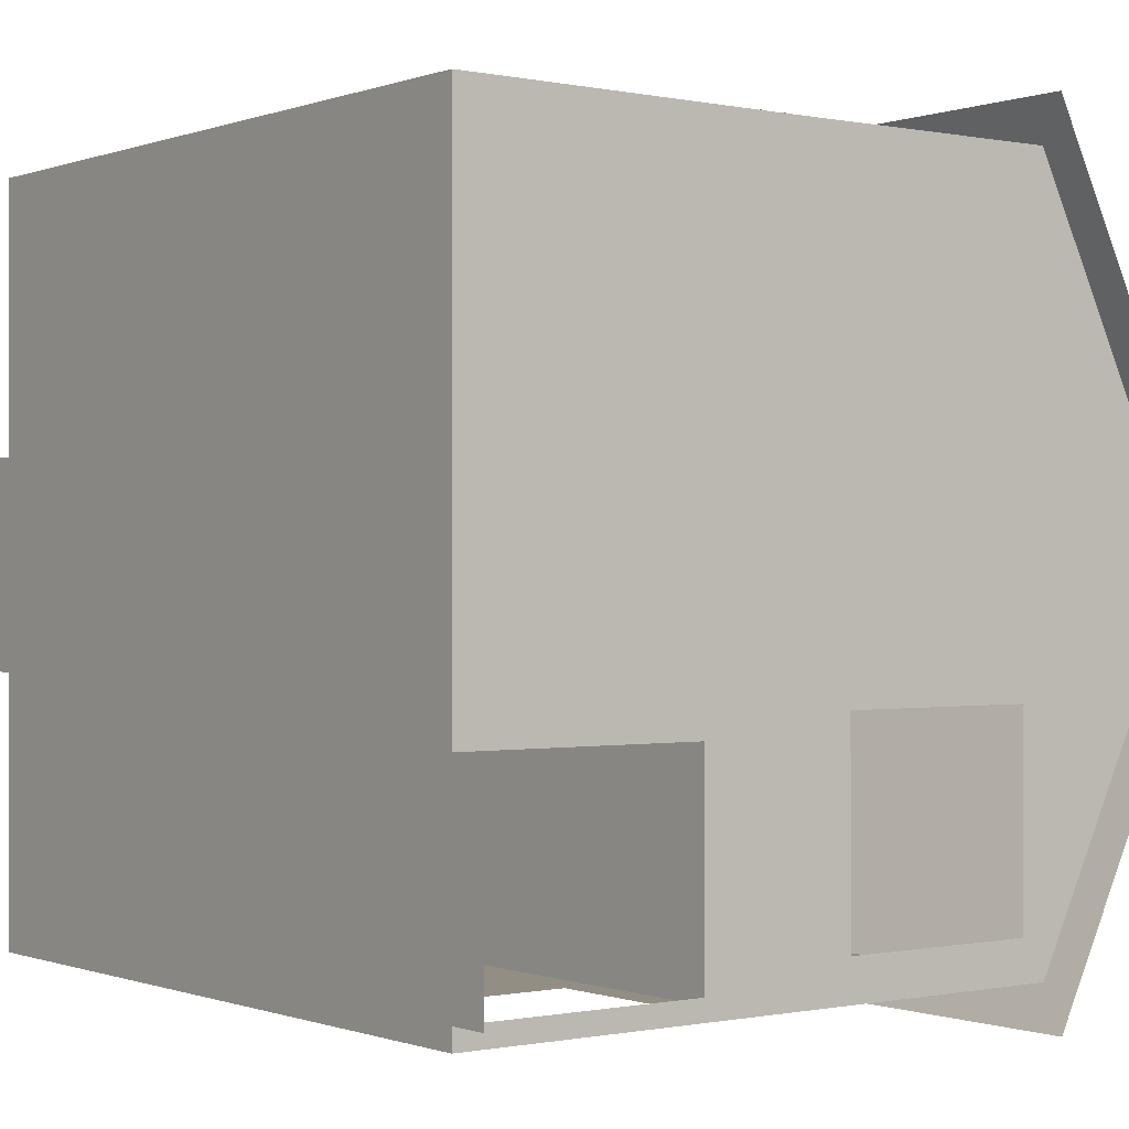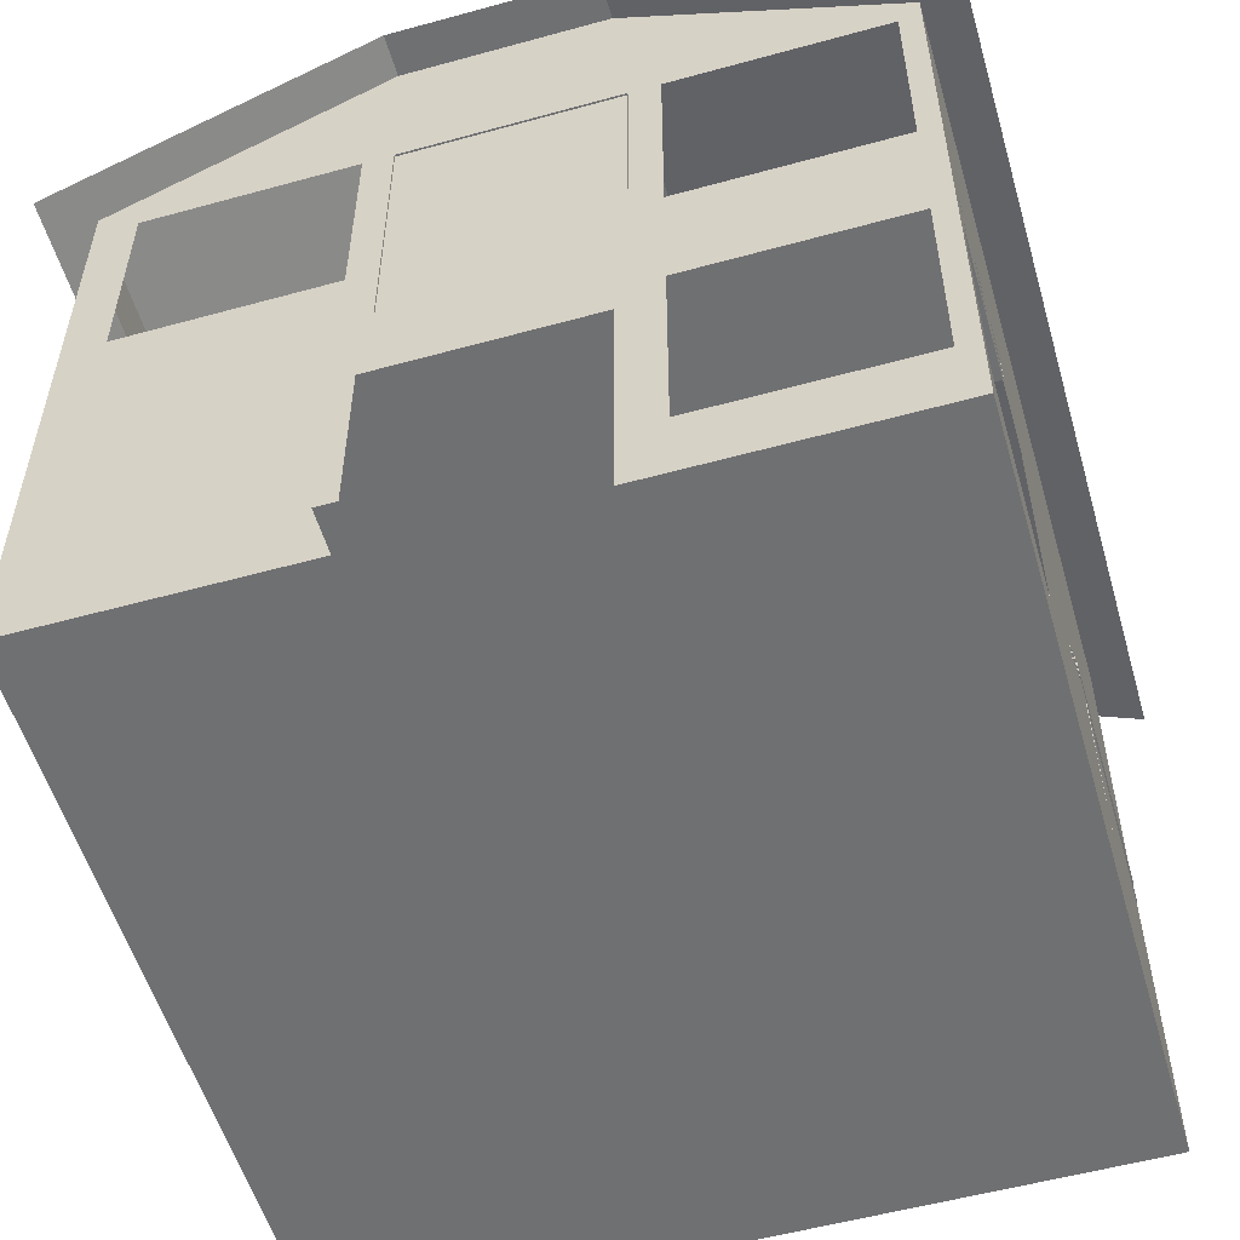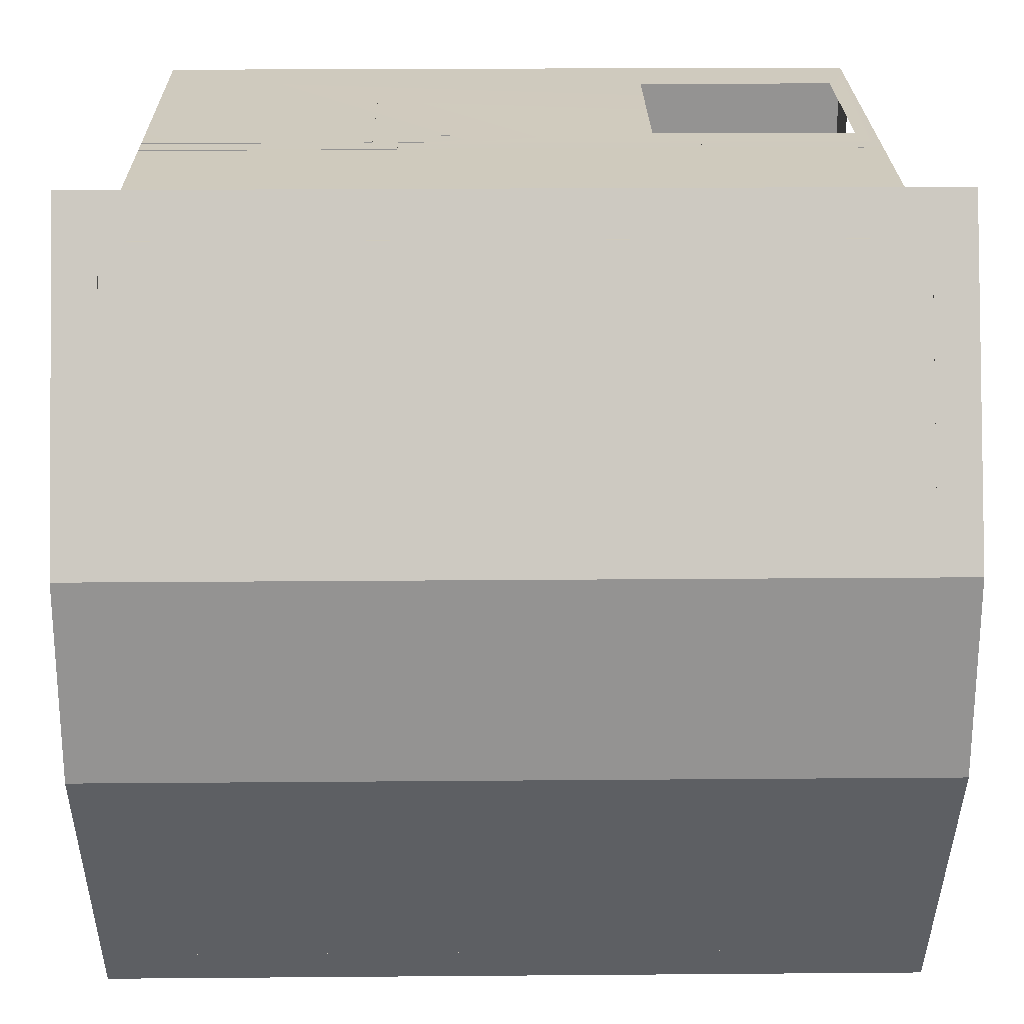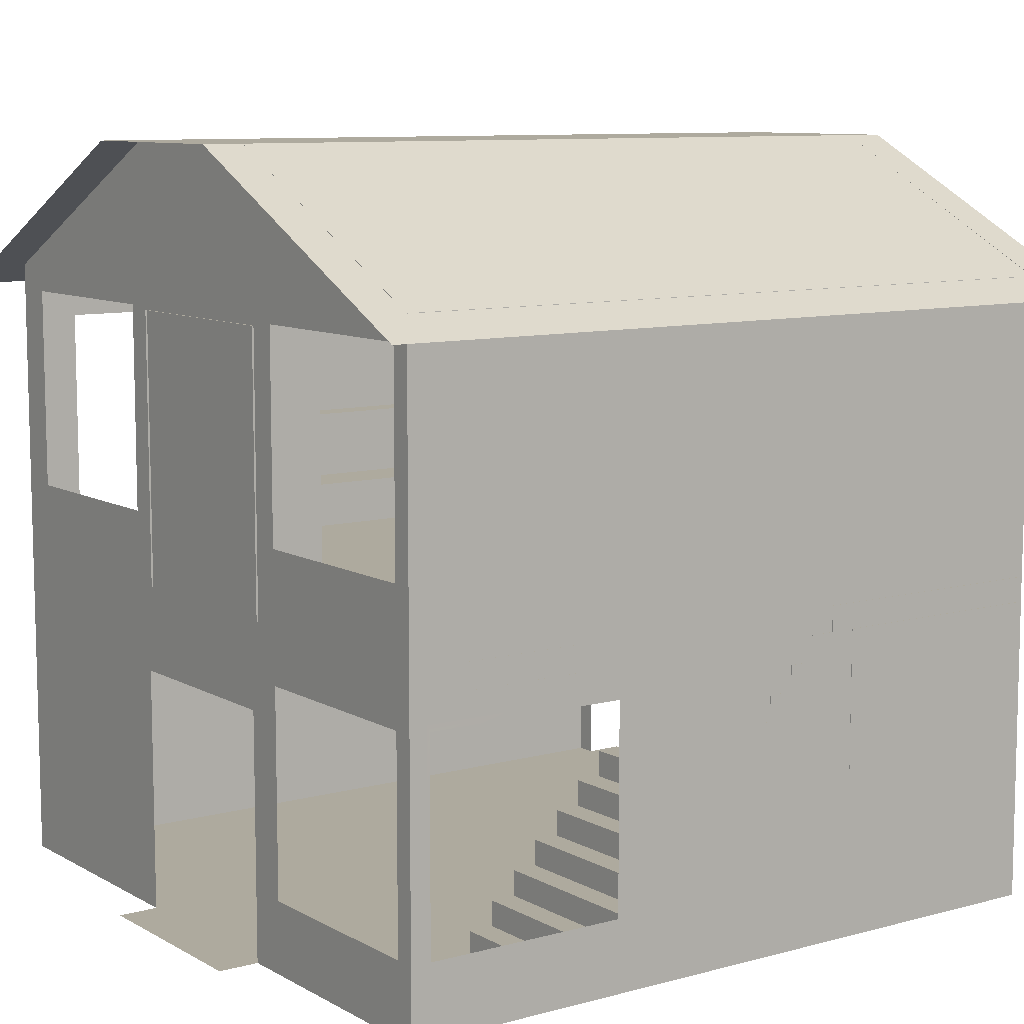
<metadata>
{"format":"obj","ext":"obj","renderer":"f3d","projection":"perspective","resolution":1024,"background":"white","views":[{"elev":-0.3,"azim":-127.1,"up":"+Y"},{"elev":-54.9,"azim":106.2,"up":"+Z"},{"elev":23.2,"azim":-0.8,"up":"+Y"},{"elev":9.3,"azim":144.6,"up":"+Z"}]}
</metadata>
<code>
g dungeon_mv_villagehouses_1_inner_mesh_lod00
v 4.5 1.75 1.188
v 4.5 1.75 3.688
v 4.5 1.25 3.312
v 4.5 1.25 0.3125
v 4.5 4.25 1.188
v 4.5 4.5 0.3125
v 4.5 -1.25 3.312
v 4.5 -4.5 4.375
v 4.5 4.5 4.375
v 4.5 4.25 3.688
v 4.5 4.5 0.3125
v 4.5 -4.5 0.3125
v 4.5 -1.25 0.3125
v 4.5 1.75 5.25
v 4.5 4.25 5.25
v 4.5 4.5 8.064
v 4.5 4.25 7.75
v 4.5 1.75 7.75
v 4.5 -1.5 5.25
v 4.5 -1.5 7.75
v 4.5 -4 5.25
v 4.5 -4.5 8.061
v 4.5 -4 7.75
v -4.5 -1.75 0.3125
v -4.5 -1.75 3.312
v -4.5 4.489 4.367
v -4.5 4.5 0.3125
v -4.5 -4.25 3.312
v -4.5 -4.5 4.375
v -4.5 -4.25 0.3125
v -4.5 -4.5 0.3125
v -4.5 -1.5 5.25
v -4.5 -4 5.25
v -4.5 -4.5 8.061
v -4.5 -4 7.75
v -4.5 -1.5 7.75
v -4.5 4.5 8.064
v -4.5 -1.221 9.7
v -4.5 1.221 9.7
v -4.5 -4.5 4.375
v -4.5 -4.5 0.3125
v -4.25 -4.5 1.187
v -4.25 -4.5 3.687
v -1.75 -4.5 1.187
v 4.5 -4.5 0.3125
v 2.312 -4.5 4.375
v -1.75 -4.5 5
v 2.312 -4.5 7.375
v -1.75 -4.5 7.5
v 4.5 -4.5 8.061
v 3.812 -4.5 7.375
v -4.25 -4.5 5
v -4.5 -4.5 8.061
v -4.25 -4.5 7.5
v -1.75 -4.5 3.687
v 4.5 -4.5 4.375
v 3.812 -4.5 4.375
v -5 -1.75 0.3125
v -4.5 -1.75 0.3125
v -4.5 -4.25 0.3125
v -5 -4.25 0.3125
v 4.5 1.25 0.3125
v 5 1.25 0.3125
v 5 -1.25 0.3125
v 4.5 -1.25 0.3125
v 2.312 2.5 4.062
v 4.5 -4.5 4.062
v 4.5 4.5 4.062
v 2.312 4.5 4.062
v -1.062 2.5 4.062
v -4.5 -4.5 4.062
v -1.375 2.5 4.062
v -1.688 2.5 4.062
v -4.5 4.5 4.062
v -1.688 4.5 4.062
v 4.5 4.5 4.375
v 4.5 -4.5 4.375
v 2.312 2.5 4.375
v 2.312 4.5 4.375
v -1.375 2.5 4.375
v -1.688 2.5 4.375
v -4.5 -4.5 4.375
v -4.5 4.5 4.375
v -1.688 4.5 4.375
v 2.312 2.5 4.062
v 2.312 4.5 4.062
v 2.312 4.5 4.375
v 2.312 2.5 4.375
v 2.375 2.5 0.625
v 2.375 2.5 0.3125
v 2.063 2.5 0.625
v -1.688 2.5 0.3125
v 1.75 2.5 0.9375
v 2.063 2.5 0.9375
v 1.438 2.5 1.25
v 1.75 2.5 1.25
v 1.125 2.5 1.562
v 1.438 2.5 1.562
v 0.8125 2.5 1.875
v 1.125 2.5 1.875
v 0.5 2.5 2.187
v 0.8125 2.5 2.187
v 0.1875 2.5 2.5
v 0.5 2.5 2.5
v -0.125 2.5 2.812
v 0.1875 2.5 2.812
v -0.4375 2.5 3.125
v -0.125 2.5 3.125
v -0.4375 2.5 3.437
v -0.75 2.5 3.437
v -1.062 2.5 3.75
v -0.75 2.5 3.75
v -1.375 2.5 4.062
v -1.062 2.5 4.062
v -1.375 2.5 4.062
v -1.688 2.5 0.3125
v -1.688 2.5 4.062
v 2.375 2.5 0.3125
v 2.375 2.5 0.625
v 2.375 4.5 0.625
v 2.375 4.5 0.3125
v 2.375 2.5 0.625
v 2.063 2.5 0.625
v 2.062 4.5 0.625
v 2.375 4.5 0.625
v -1.688 4.5 0.3125
v -1.688 4.5 4.062
v -1.688 2.5 4.062
v -1.688 2.5 0.3125
v 2.063 2.5 0.625
v 2.063 2.5 0.9375
v 2.062 4.5 0.9375
v 2.062 4.5 0.625
v 2.063 2.5 0.9375
v 1.75 2.5 0.9375
v 1.75 4.5 0.9375
v 2.062 4.5 0.9375
v 1.75 2.5 0.9375
v 1.75 2.5 1.25
v 1.75 4.5 1.25
v 1.75 4.5 0.9375
v 1.75 2.5 1.25
v 1.438 2.5 1.25
v 1.438 4.5 1.25
v 1.75 4.5 1.25
v 1.438 2.5 1.25
v 1.438 2.5 1.562
v 1.438 4.5 1.562
v 1.438 4.5 1.25
v 1.438 2.5 1.562
v 1.125 2.5 1.562
v 1.125 4.5 1.562
v 1.438 4.5 1.562
v 1.125 2.5 1.562
v 1.125 2.5 1.875
v 1.125 4.5 1.875
v 1.125 4.5 1.562
v 1.125 2.5 1.875
v 0.8125 2.5 1.875
v 0.8125 4.5 1.875
v 1.125 4.5 1.875
v 0.8125 2.5 1.875
v 0.8125 2.5 2.187
v 0.8125 4.5 2.187
v 0.8125 4.5 1.875
v 0.8125 2.5 2.187
v 0.5 2.5 2.187
v 0.5 4.5 2.187
v 0.8125 4.5 2.187
v 0.5 2.5 2.187
v 0.5 2.5 2.5
v 0.5 4.5 2.5
v 0.5 4.5 2.187
v 0.5 2.5 2.5
v 0.1875 2.5 2.5
v 0.1875 4.5 2.5
v 0.5 4.5 2.5
v 0.1875 2.5 2.5
v 0.1875 2.5 2.812
v 0.1875 4.5 2.812
v 0.1875 4.5 2.5
v 0.1875 2.5 2.812
v -0.125 2.5 2.812
v -0.125 4.5 2.812
v 0.1875 4.5 2.812
v -0.125 2.5 2.812
v -0.125 2.5 3.125
v -0.125 4.5 3.125
v -0.125 4.5 2.812
v -0.125 2.5 3.125
v -0.4375 2.5 3.125
v -0.4375 4.5 3.125
v -0.125 4.5 3.125
v -0.4375 2.5 3.125
v -0.4375 2.5 3.437
v -0.4375 4.5 3.437
v -0.4375 4.5 3.125
v -0.4375 2.5 3.437
v -0.75 2.5 3.437
v -0.75 4.5 3.437
v -0.4375 4.5 3.437
v -0.75 2.5 3.437
v -0.75 2.5 3.75
v -0.75 4.5 3.75
v -0.75 4.5 3.437
v -0.75 2.5 3.75
v -1.062 2.5 3.75
v -1.062 4.5 3.75
v -0.75 4.5 3.75
v -1.062 2.5 3.75
v -1.062 2.5 4.062
v -1.062 4.5 4.062
v -1.062 4.5 3.75
v -1.375 2.5 4.375
v -1.688 2.5 4.375
v -1.688 4.5 4.375
v -1.375 4.5 4.375
v -1.307 -3.181 4.476
v -1.307 -3.181 4.851
v -1.307 -4.118 4.851
v -1.307 -4.306 4.476
v -1.307 -4.118 5.882
v -1.307 -4.306 5.882
v 1.869 -4.118 5.882
v 1.869 -4.118 4.851
v 1.869 -4.306 4.476
v 1.869 -4.306 5.882
v 1.869 -3.181 4.476
v 1.869 -3.181 4.851
v 1.869 -4.118 4.851
v 1.869 -3.931 5.039
v 1.869 -3.181 5.039
v 1.869 -3.181 4.851
v 1.869 -3.931 5.882
v 1.869 -4.118 5.882
v -1.307 -3.181 5.039
v -1.307 -3.931 5.039
v -1.307 -4.118 4.851
v -1.307 -3.181 4.851
v -1.307 -3.931 5.882
v -1.307 -4.118 5.882
v -3.394 1.198 1.28
v -4.5 1.198 1.28
v -4.5 -0.1841 1.28
v -3.394 -0.1842 1.28
v -3.672 -0.04679 1.28
v -3.672 -0.04679 0.3125
v -3.672 0.07605 0.3125
v -3.672 0.07605 1.28
v -3.534 -0.04712 1.28
v -3.534 -0.04712 0.3125
v -3.672 -0.04679 0.3125
v -3.672 -0.04679 1.28
v -3.394 -0.1842 1.28
v -4.5 -0.1841 1.28
v -4.5 -0.1841 1.418
v -3.394 -0.1842 1.418
v -3.532 0.9356 1.28
v -3.532 0.9356 0.3125
v -3.67 0.9359 0.3125
v -3.67 0.9359 1.28
v -3.534 0.07571 1.28
v -3.672 0.07605 1.28
v -3.672 0.07605 0.3125
v -3.534 0.07571 0.3125
v -4.225 0.0774 1.28
v -4.363 0.07776 1.28
v -4.363 0.07776 0.3125
v -4.225 0.0774 0.3125
v -4.222 1.06 1.28
v -4.36 1.06 1.28
v -4.36 1.06 0.3125
v -4.222 1.06 0.3125
v -3.531 1.058 1.28
v -3.669 1.059 1.28
v -3.669 1.059 0.3125
v -3.531 1.058 0.3125
v -4.5 1.198 1.418
v -4.5 1.198 1.28
v -3.394 1.198 1.28
v -3.394 1.198 1.418
v -3.669 1.059 1.28
v -3.67 0.9359 1.28
v -3.67 0.9359 0.3125
v -3.669 1.059 0.3125
v -3.394 1.198 1.418
v -3.394 1.198 1.28
v -3.394 -0.1842 1.28
v -3.394 -0.1842 1.418
v -4.5 -2.358 5.094
v -4.5 -0.03844 5.094
v -3.171 -0.03844 5.094
v -3.171 -2.358 5.094
v -1.307 -3.931 5.039
v -1.307 -3.181 5.039
v 1.869 -3.181 5.039
v 1.869 -3.931 5.039
v -4.5 -2.358 4.367
v -4.5 -2.358 5.094
v -3.171 -2.358 5.094
v -3.171 -2.358 4.354
v 3.651 -1.136 7.708
v 3.651 -1.136 4.365
v 3.651 1.393 4.365
v 3.651 1.393 7.708
v 3.651 1.393 4.365
v 4.521 1.393 4.365
v 4.521 1.393 7.708
v 3.651 1.393 7.708
v -4.223 0.9373 1.28
v -4.223 0.9373 0.3125
v -4.361 0.9376 0.3125
v -4.361 0.9376 1.28
v 1.869 -4.118 5.882
v 1.869 -4.306 5.882
v -1.307 -4.306 5.882
v -1.307 -4.118 5.882
v 4.521 -1.136 7.708
v 4.521 -1.136 4.365
v 3.651 -1.136 4.365
v 3.651 -1.136 7.708
v -3.532 0.9356 0.3125
v -3.532 0.9356 1.28
v -3.531 1.058 1.28
v -3.531 1.058 0.3125
v -4.223 0.9373 0.3125
v -4.223 0.9373 1.28
v -4.222 1.06 1.28
v -4.222 1.06 0.3125
v -3.534 0.07571 0.3125
v -3.534 -0.04712 0.3125
v -3.534 -0.04712 1.28
v -3.534 0.07571 1.28
v -4.225 0.0774 0.3125
v -4.225 -0.04542 0.3125
v -4.225 -0.04542 1.28
v -4.225 0.0774 1.28
v -4.225 -0.04542 1.28
v -4.225 -0.04542 0.3125
v -4.363 -0.0451 0.3125
v -4.363 -0.0451 1.28
v -4.5 -0.03874 4.367
v -3.171 -0.03844 4.354
v -3.171 -0.03844 5.094
v -4.5 -0.03844 5.094
v 4.521 -1.136 7.708
v 3.651 -1.136 7.708
v 3.651 1.393 7.708
v 4.521 1.393 7.708
v -1.307 -4.118 5.882
v -1.307 -3.931 5.882
v 1.869 -3.931 5.882
v 1.869 -4.118 5.882
v 1.869 -3.181 4.476
v 1.869 -3.181 4.851
v -1.307 -3.181 4.851
v -1.307 -3.181 4.476
v -1.307 -3.931 5.882
v -1.307 -3.931 5.039
v 1.869 -3.931 5.039
v 1.869 -3.931 5.882
v -1.307 -3.181 5.039
v -1.307 -3.181 4.851
v 1.869 -3.181 4.851
v 1.869 -3.181 5.039
v 4.5 1.25 0.3125
v 4.5 -1.25 0.3125
v -4.5 -4.25 0.3125
v -4.5 -1.75 0.3125
v 4.5 4.5 0.3125
v -4.5 4.5 0.3125
v -4.5 -4.5 0.3125
v 4.5 -4.5 0.3125
v 4.5 4.5 0.3125
v -4.5 4.5 0.3125
v 1.75 4.5 1.188
v 4.25 4.5 1.188
v 1.75 4.5 3.688
v -4.5 4.489 4.367
v 4.25 4.5 3.688
v 4.5 4.5 4.375
v -4.5 4.5 8.064
v 4.5 4.5 8.064
v 4.5 4.5 0.3125
v 4.5 1.221 9.7
v 4.5 -1.221 9.7
v 4.5 -4.5 8.061
v 4.5 4.5 8.064
v 5 1.221 9.7
v -5 1.221 9.7
v -5 -1.221 9.7
v 5 -1.221 9.7
v 5 1.221 9.7
v 5 4.25 8.186
v 5 5 7.811
v -5 5 7.811
v -5 1.221 9.7
v -5 -5 7.811
v 5 -5 7.811
v 5 -1.221 9.7
v -5 -1.221 9.7
v -3.171 -2.358 5.094
v -3.171 -0.03844 5.094
v -3.171 -0.03844 4.354
v -3.171 -2.358 4.354
v 2.312 2.5 4.375
v -1.375 2.5 4.375
v -1.062 2.5 4.062
v 2.312 2.5 4.062
v -1.062 2.5 4.062
v -1.375 2.5 4.062
v -1.375 4.5 4.062
v -1.062 4.5 4.062
v -1.375 2.5 4.062
v -1.375 2.5 4.375
v -1.375 4.5 4.375
v -1.375 4.5 4.062
v -1.062 2.5 4.062
v -1.375 2.5 4.375
v -1.375 2.5 4.062
v -3.394 1.198 1.418
v -3.394 -0.1842 1.418
v -4.5 -0.1841 1.418
v -4.5 1.198 1.418
v 0.8328 0.6909 4.007
v -0.5814 0.691 4.007
v -0.5815 -0.6909 4.007
v 0.8327 -0.691 4.007
v 0.8328 0.6909 9.623
v -0.5814 0.691 9.623
v -0.5815 -0.6909 9.623
v 0.8327 -0.691 9.623
g dungeon_mv_villagehouses_1_inner_mesh_lod00_0
f 3 2 1
f 4 3 1
f 1 5 4
f 5 6 4
f 3 7 2
f 7 8 2
f 8 9 2
f 9 10 2
f 10 9 5
f 9 11 5
f 12 8 7
f 13 12 7
f 14 9 8
f 15 9 14
f 16 9 15
f 17 16 15
f 18 16 17
f 14 19 18
f 19 14 8
f 19 20 18
f 21 19 8
f 8 22 21
f 22 16 18
f 20 22 18
f 22 23 21
f 23 22 20
f 26 25 24
f 27 26 24
f 25 26 28
f 26 29 28
f 28 29 30
f 29 31 30
f 29 26 32
f 33 29 32
f 34 29 33
f 35 34 33
f 35 36 34
f 36 37 34
f 37 36 32
f 26 37 32
f 34 37 38
f 37 39 38
f 42 41 40
f 43 42 40
f 41 42 44
f 45 41 44
f 45 44 46
f 40 46 43
f 46 40 47
f 46 47 48
f 47 49 48
f 49 50 48
f 50 51 48
f 40 52 47
f 40 53 52
f 53 50 49
f 53 54 52
f 54 53 49
f 55 46 44
f 46 55 43
f 50 56 51
f 56 57 51
f 57 45 46
f 56 45 57
f 60 59 58
f 61 60 58
f 64 63 62
f 65 64 62
f 68 67 66
f 69 68 66
f 66 67 70
f 70 67 71
f 71 72 70
f 71 73 72
f 73 71 74
f 75 73 74
f 78 77 76
f 79 78 76
f 78 80 77
f 80 81 77
f 81 82 77
f 82 81 83
f 81 84 83
f 87 86 85
f 88 87 85
f 91 90 89
f 92 90 91
f 92 91 93
f 93 91 94
f 92 93 95
f 95 93 96
f 92 95 97
f 97 95 98
f 92 97 99
f 99 97 100
f 92 99 101
f 101 99 102
f 92 101 103
f 103 101 104
f 92 103 105
f 105 103 106
f 92 105 107
f 107 105 108
f 110 107 109
f 92 107 110
f 92 110 111
f 111 110 112
f 113 92 111
f 114 113 111
f 117 116 115
f 120 119 118
f 121 120 118
f 124 123 122
f 125 124 122
f 128 127 126
f 129 128 126
f 132 131 130
f 133 132 130
f 136 135 134
f 137 136 134
f 140 139 138
f 141 140 138
f 144 143 142
f 145 144 142
f 148 147 146
f 149 148 146
f 152 151 150
f 153 152 150
f 156 155 154
f 157 156 154
f 160 159 158
f 161 160 158
f 164 163 162
f 165 164 162
f 168 167 166
f 169 168 166
f 172 171 170
f 173 172 170
f 176 175 174
f 177 176 174
f 180 179 178
f 181 180 178
f 184 183 182
f 185 184 182
f 188 187 186
f 189 188 186
f 192 191 190
f 193 192 190
f 196 195 194
f 197 196 194
f 200 199 198
f 201 200 198
f 204 203 202
f 205 204 202
f 208 207 206
f 209 208 206
f 212 211 210
f 213 212 210
f 216 215 214
f 217 216 214
f 220 219 218
f 221 220 218
f 222 220 221
f 223 222 221
f 226 225 224
f 227 226 224
f 226 228 225
f 228 229 225
f 232 231 230
f 233 232 230
f 231 234 230
f 234 235 230
f 238 237 236
f 239 238 236
f 237 238 240
f 238 241 240
f 244 243 242
f 245 244 242
f 248 247 246
f 249 248 246
f 252 251 250
f 253 252 250
f 256 255 254
f 257 256 254
f 260 259 258
f 261 260 258
f 264 263 262
f 265 264 262
f 268 267 266
f 269 268 266
f 272 271 270
f 273 272 270
f 276 275 274
f 277 276 274
f 280 279 278
f 281 280 278
f 284 283 282
f 285 284 282
f 288 287 286
f 289 288 286
f 292 291 290
f 293 292 290
f 296 295 294
f 297 296 294
f 300 299 298
f 301 300 298
f 304 303 302
f 305 304 302
f 308 307 306
f 309 308 306
f 312 311 310
f 313 312 310
f 316 315 314
f 317 316 314
f 320 319 318
f 321 320 318
f 324 323 322
f 325 324 322
f 328 327 326
f 329 328 326
f 332 331 330
f 333 332 330
f 336 335 334
f 337 336 334
f 340 339 338
f 341 340 338
f 344 343 342
f 345 344 342
f 348 347 346
f 349 348 346
f 352 351 350
f 353 352 350
f 356 355 354
f 357 356 354
f 360 359 358
f 361 360 358
f 364 363 362
f 365 364 362
f 368 367 366
f 369 368 366
f 369 366 370
f 371 369 370
f 367 368 372
f 373 367 372
f 376 375 374
f 377 376 374
f 375 376 378
f 379 375 378
f 379 378 380
f 381 379 380
f 382 379 381
f 383 382 381
f 384 381 380
f 377 384 380
f 387 386 385
f 388 387 385
f 391 390 389
f 392 391 389
f 395 394 393
f 393 396 395
f 393 397 396
f 400 399 398
f 401 400 398
f 404 403 402
f 405 404 402
f 408 407 406
f 409 408 406
f 412 411 410
f 413 412 410
f 416 415 414
f 417 416 414
f 420 419 418
f 423 422 421
f 424 423 421
f 427 426 425
f 428 427 425
f 431 430 429
f 432 431 429

</code>
